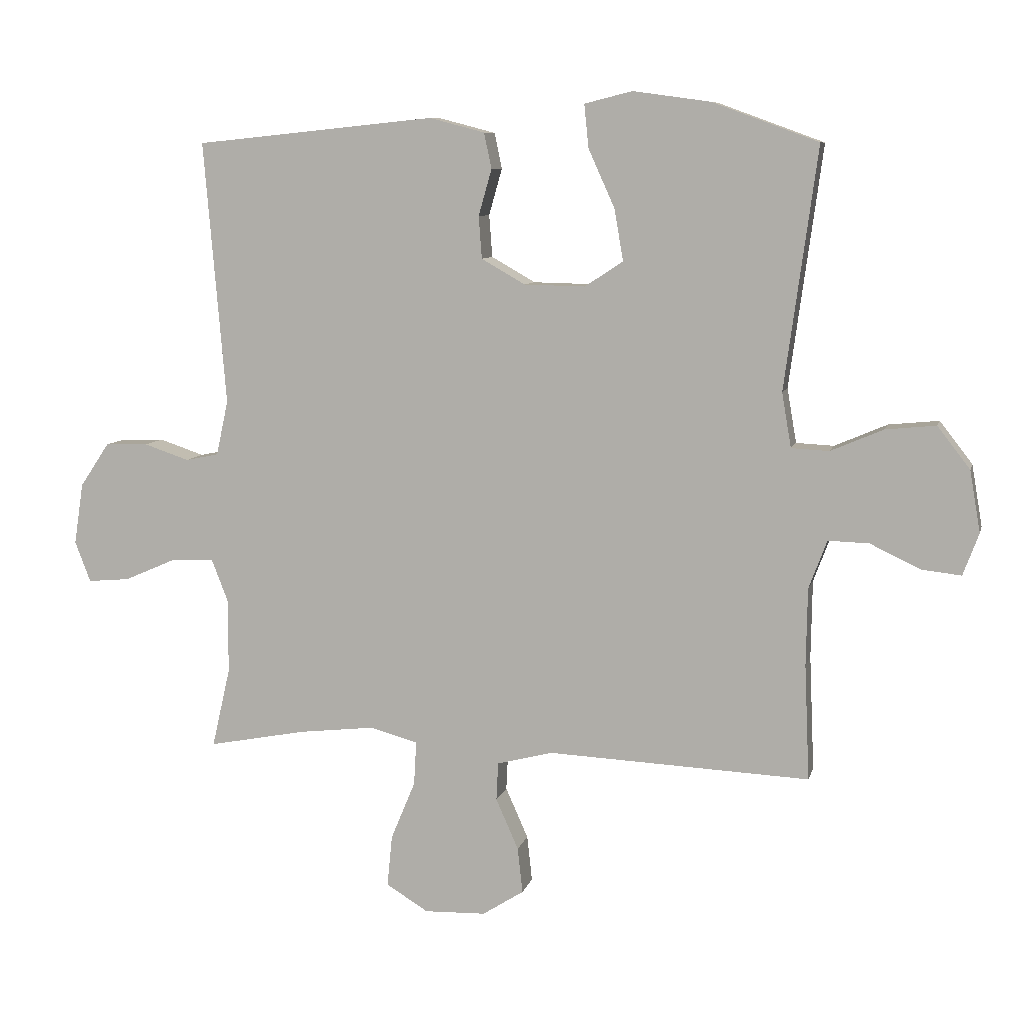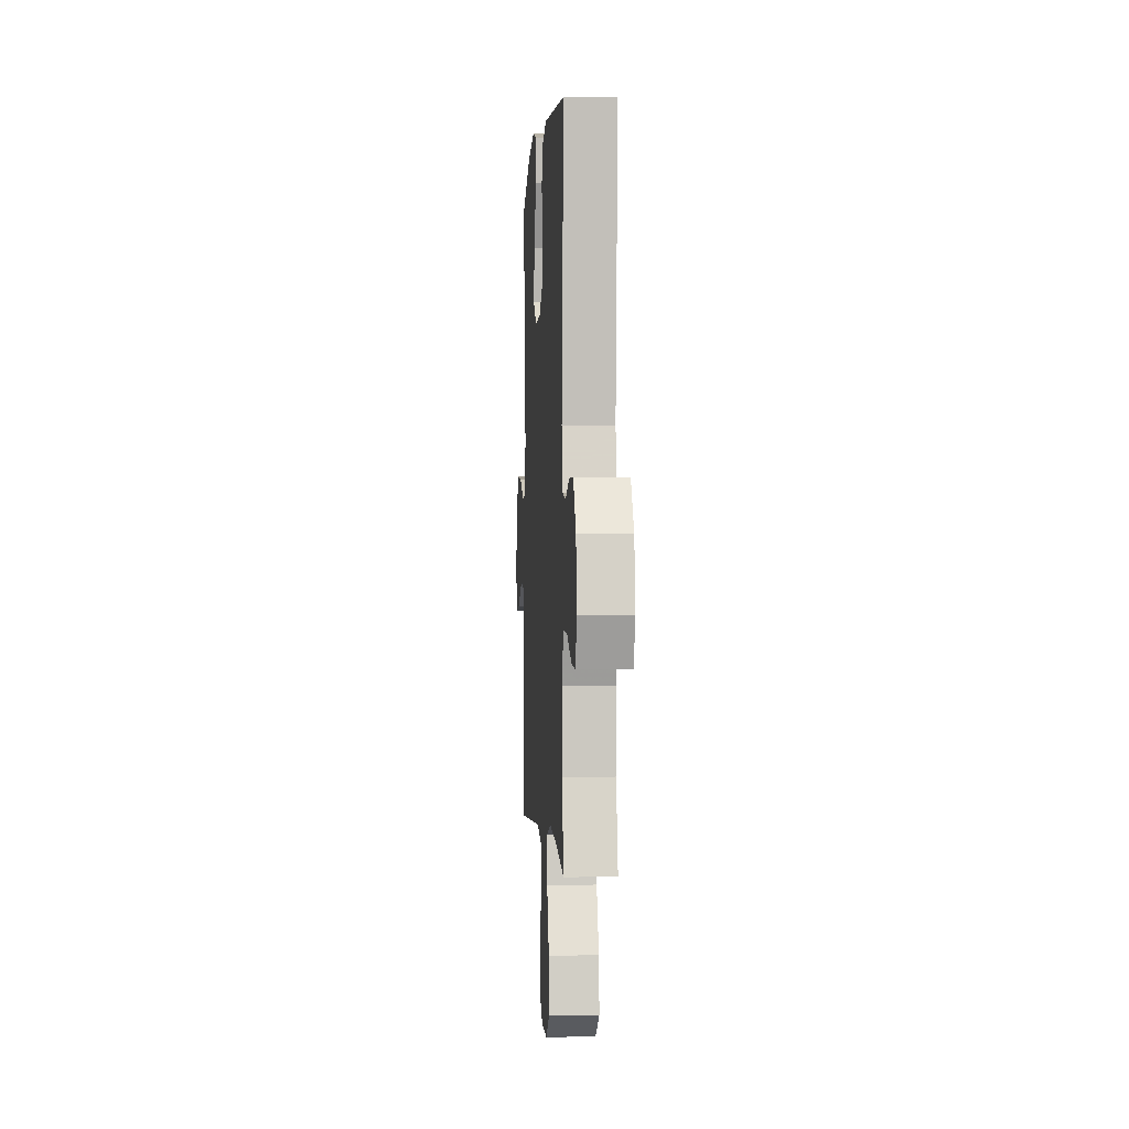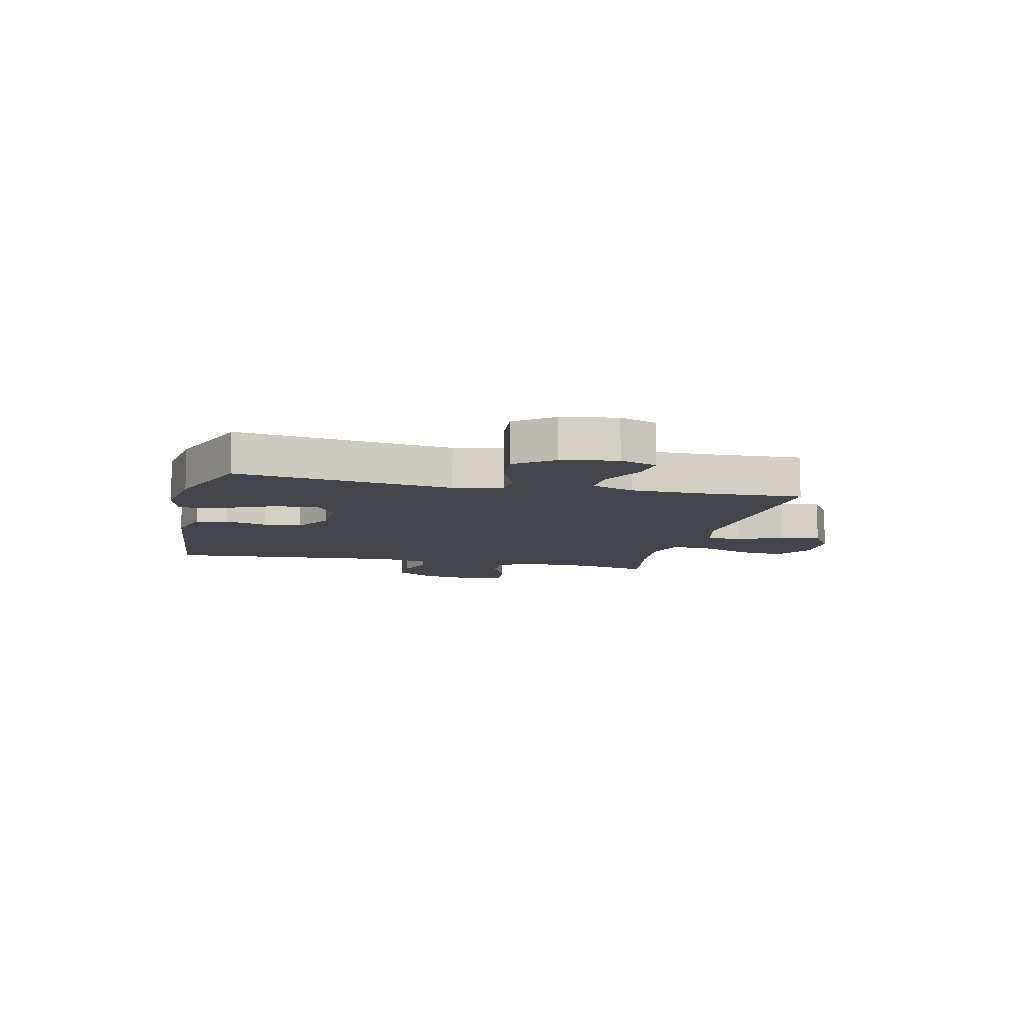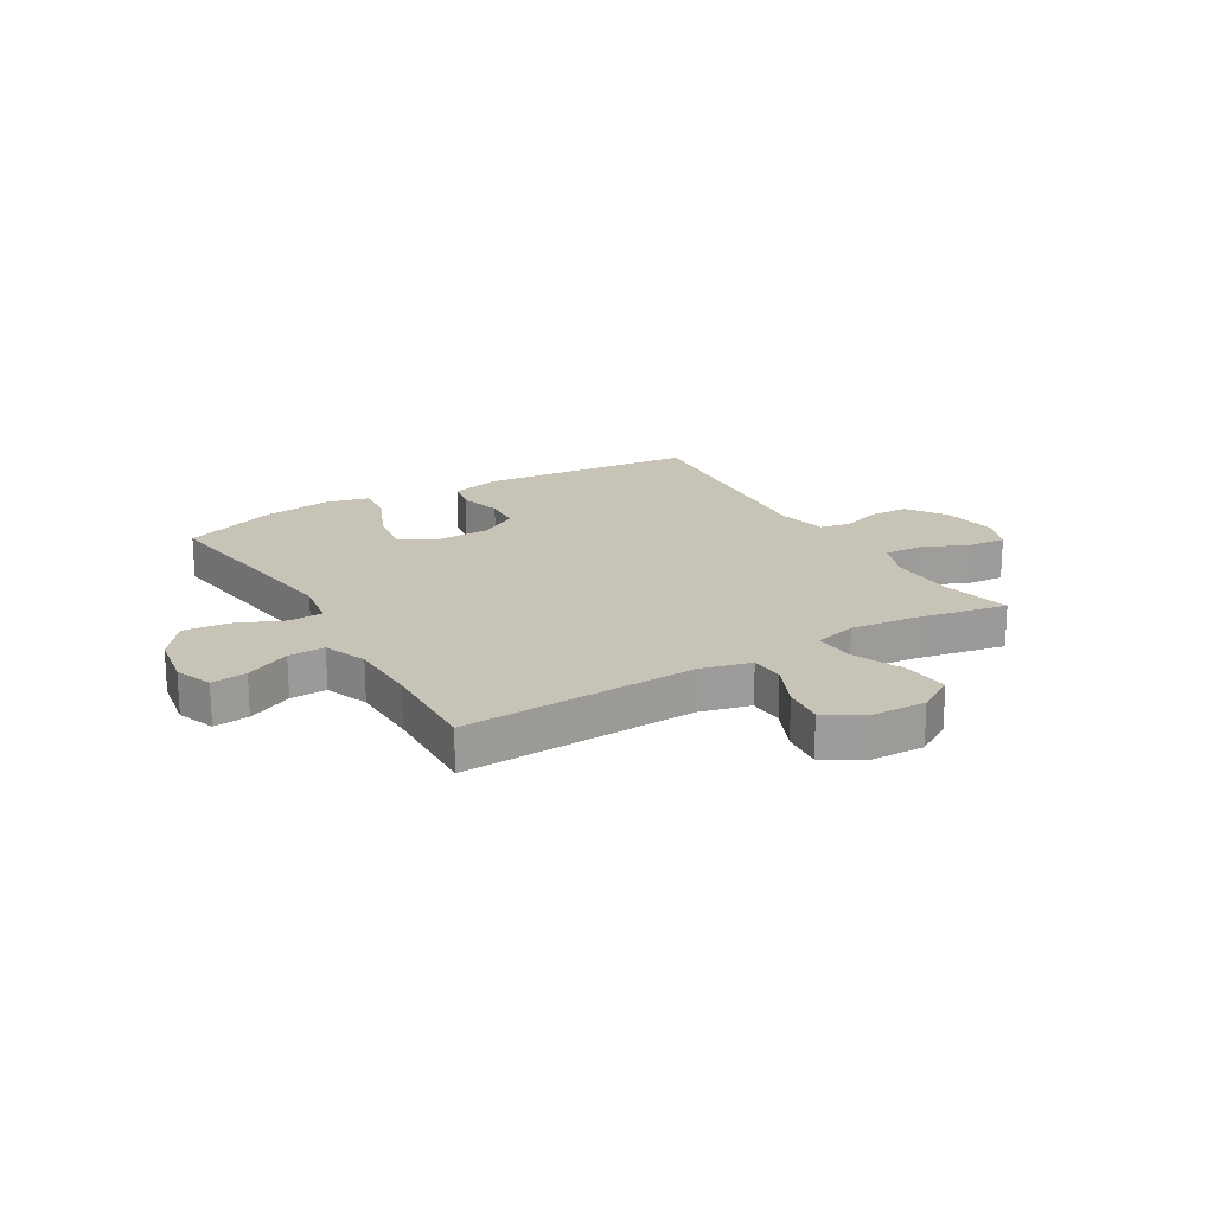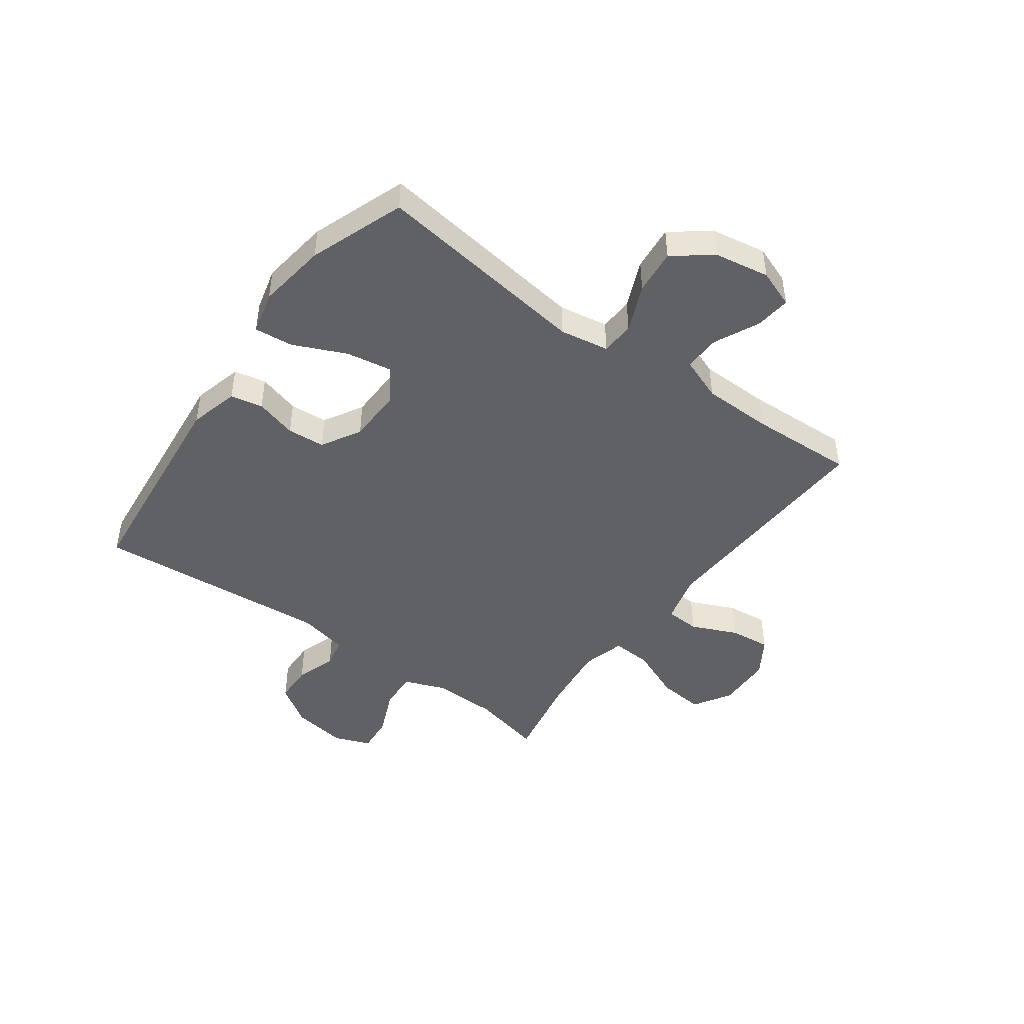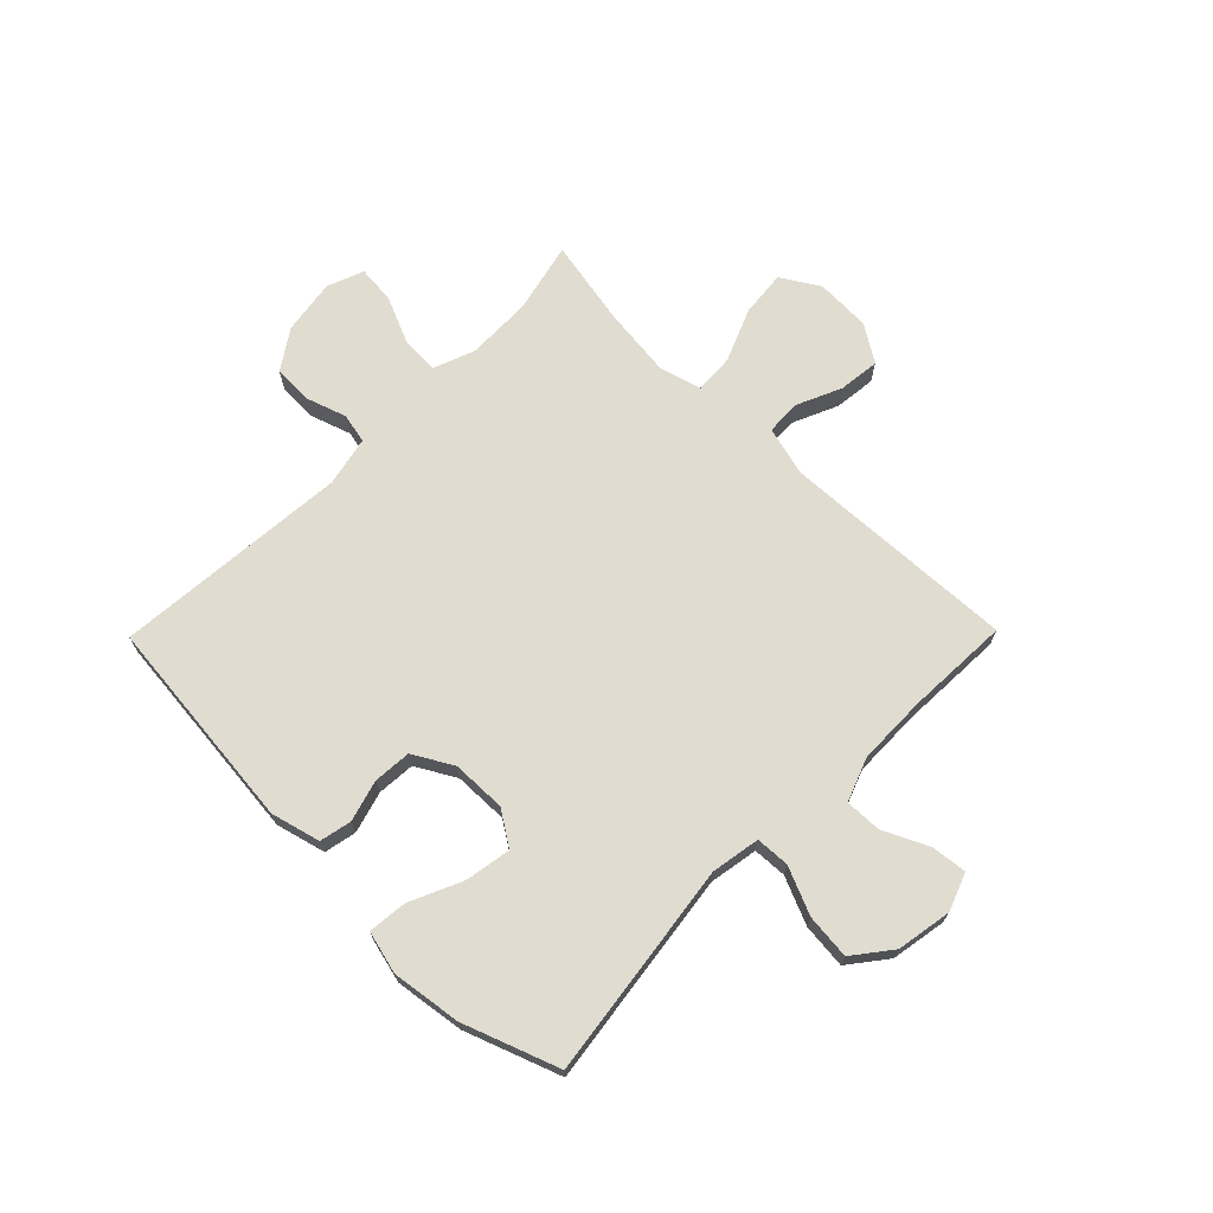
<metadata>
{"format":"obj","ext":"obj","renderer":"f3d","projection":"perspective","resolution":1024,"background":"white","views":[{"elev":8.5,"azim":13.3,"up":"+Z"},{"elev":-0.9,"azim":-93.8,"up":"+Z"},{"elev":-9.2,"azim":76.8,"up":"+Y"},{"elev":19.7,"azim":149.3,"up":"+Y"},{"elev":-46.1,"azim":54.0,"up":"+Y"},{"elev":69.7,"azim":44.5,"up":"+Y"}]}
</metadata>
<code>
v -0.5 0.07 -0.5
v -0.471 0.07 -0.374
v -0.469 0.07 -0.257
v -0.497 0.07 -0.185
v -0.565 0.07 -0.188
v -0.648 0.07 -0.224
v -0.715 0.07 -0.23
v -0.74 0.07 -0.165
v -0.725 0.07 -0.067
v -0.678 0.07 0.003
v -0.609 0.07 0.005
v -0.537 0.07 -0.019
v -0.484 0.07 -0.008
v -0.465 0.07 0.08
v -0.5 0.07 0.5
v -0.117 0.07 0.539
v -0.029 0.07 0.516
v -0.017 0.07 0.459
v -0.038 0.07 0.385
v -0.033 0.07 0.318
v 0.037 0.07 0.278
v 0.134 0.07 0.276
v 0.195 0.07 0.316
v 0.181 0.07 0.398
v 0.139 0.07 0.491
v 0.132 0.07 0.56
v 0.208 0.07 0.579
v 0.331 0.07 0.562
v 0.5 0.07 0.5
v 0.448 0.07 0.116
v 0.463 0.07 0.029
v 0.523 0.07 0.026
v 0.607 0.07 0.062
v 0.687 0.07 0.07
v 0.739 0.07 0.003
v 0.756 0.07 -0.095
v 0.731 0.07 -0.162
v 0.668 0.07 -0.155
v 0.588 0.07 -0.117
v 0.523 0.07 -0.115
v 0.494 0.07 -0.192
v 0.492 0.07 -0.316
v 0.5 0.07 -0.5
v 0.082 0.07 -0.481
v -0.007 0.07 -0.504
v -0.01 0.07 -0.565
v 0.026 0.07 -0.646
v 0.034 0.07 -0.719
v -0.032 0.07 -0.761
v -0.13 0.07 -0.764
v -0.197 0.07 -0.723
v -0.189 0.07 -0.641
v -0.15 0.07 -0.547
v -0.146 0.07 -0.477
v -0.222 0.07 -0.456
v -0.344 0.07 -0.47
v -0.5 0 -0.5
v -0.471 0 -0.374
v -0.469 0 -0.257
v -0.497 0 -0.185
v -0.565 0 -0.188
v -0.648 0 -0.224
v -0.715 0 -0.23
v -0.74 0 -0.165
v -0.725 0 -0.067
v -0.678 0 0.003
v -0.609 0 0.005
v -0.537 0 -0.019
v -0.484 0 -0.008
v -0.465 0 0.08
v -0.5 0 0.5
v -0.117 0 0.539
v -0.029 0 0.516
v -0.017 0 0.459
v -0.038 0 0.385
v -0.033 0 0.318
v 0.037 0 0.278
v 0.134 0 0.276
v 0.195 0 0.316
v 0.181 0 0.398
v 0.139 0 0.491
v 0.132 0 0.56
v 0.208 0 0.579
v 0.331 0 0.562
v 0.5 0 0.5
v 0.448 0 0.116
v 0.463 0 0.029
v 0.523 0 0.026
v 0.607 0 0.062
v 0.687 0 0.07
v 0.739 0 0.003
v 0.756 0 -0.095
v 0.731 0 -0.162
v 0.668 0 -0.155
v 0.588 0 -0.117
v 0.523 0 -0.115
v 0.494 0 -0.192
v 0.492 0 -0.316
v 0.5 0 -0.5
v 0.082 0 -0.481
v -0.007 0 -0.504
v -0.01 0 -0.565
v 0.026 0 -0.646
v 0.034 0 -0.719
v -0.032 0 -0.761
v -0.13 0 -0.764
v -0.197 0 -0.723
v -0.189 0 -0.641
v -0.15 0 -0.547
v -0.146 0 -0.477
v -0.222 0 -0.456
v -0.344 0 -0.47
f 51 52 53
f 50 51 53
f 49 50 53
f 48 49 53
f 47 48 53
f 46 47 53
f 45 46 53 54
f 44 45 54 55
f 42 43 44 55
f 37 38 39
f 36 37 39
f 35 36 39
f 34 35 39
f 33 34 39
f 32 33 39
f 31 32 39 40
f 28 29 30
f 27 28 30
f 26 27 30
f 25 26 30
f 24 25 30
f 23 24 30 31
f 31 40 41
f 23 31 41
f 22 23 41
f 17 18 19
f 16 17 19
f 15 16 19
f 14 15 19
f 13 14 19 20
f 10 11 12
f 9 10 12
f 8 9 12
f 7 8 12
f 6 7 12
f 5 6 12
f 4 5 12 13
f 13 20 21
f 4 13 21
f 3 4 21
f 56 1 2
f 42 55 56
f 41 42 56
f 22 41 56
f 21 22 56
f 3 21 56
f 2 3 56
f 109 108 107
f 109 107 106
f 109 106 105
f 109 105 104
f 109 104 103
f 109 103 102
f 110 109 102 101
f 111 110 101 100
f 111 100 99 98
f 95 94 93
f 95 93 92
f 95 92 91
f 95 91 90
f 95 90 89
f 95 89 88
f 96 95 88 87
f 86 85 84
f 86 84 83
f 86 83 82
f 86 82 81
f 86 81 80
f 87 86 80 79
f 97 96 87
f 97 87 79
f 97 79 78
f 75 74 73
f 75 73 72
f 75 72 71
f 75 71 70
f 76 75 70 69
f 68 67 66
f 68 66 65
f 68 65 64
f 68 64 63
f 68 63 62
f 68 62 61
f 69 68 61 60
f 77 76 69
f 77 69 60
f 77 60 59
f 58 57 112
f 112 111 98
f 112 98 97
f 112 97 78
f 112 78 77
f 112 77 59
f 112 59 58
f 1 57 58 2
f 2 58 59 3
f 3 59 60 4
f 4 60 61 5
f 5 61 62 6
f 6 62 63 7
f 7 63 64 8
f 8 64 65 9
f 9 65 66 10
f 10 66 67 11
f 11 67 68 12
f 12 68 69 13
f 13 69 70 14
f 14 70 71 15
f 15 71 72 16
f 16 72 73 17
f 17 73 74 18
f 18 74 75 19
f 19 75 76 20
f 20 76 77 21
f 21 77 78 22
f 22 78 79 23
f 23 79 80 24
f 24 80 81 25
f 25 81 82 26
f 26 82 83 27
f 27 83 84 28
f 28 84 85 29
f 29 85 86 30
f 30 86 87 31
f 31 87 88 32
f 32 88 89 33
f 33 89 90 34
f 34 90 91 35
f 35 91 92 36
f 36 92 93 37
f 37 93 94 38
f 38 94 95 39
f 39 95 96 40
f 40 96 97 41
f 41 97 98 42
f 42 98 99 43
f 43 99 100 44
f 44 100 101 45
f 45 101 102 46
f 46 102 103 47
f 47 103 104 48
f 48 104 105 49
f 49 105 106 50
f 50 106 107 51
f 51 107 108 52
f 52 108 109 53
f 53 109 110 54
f 54 110 111 55
f 55 111 112 56
f 56 112 57 1

</code>
